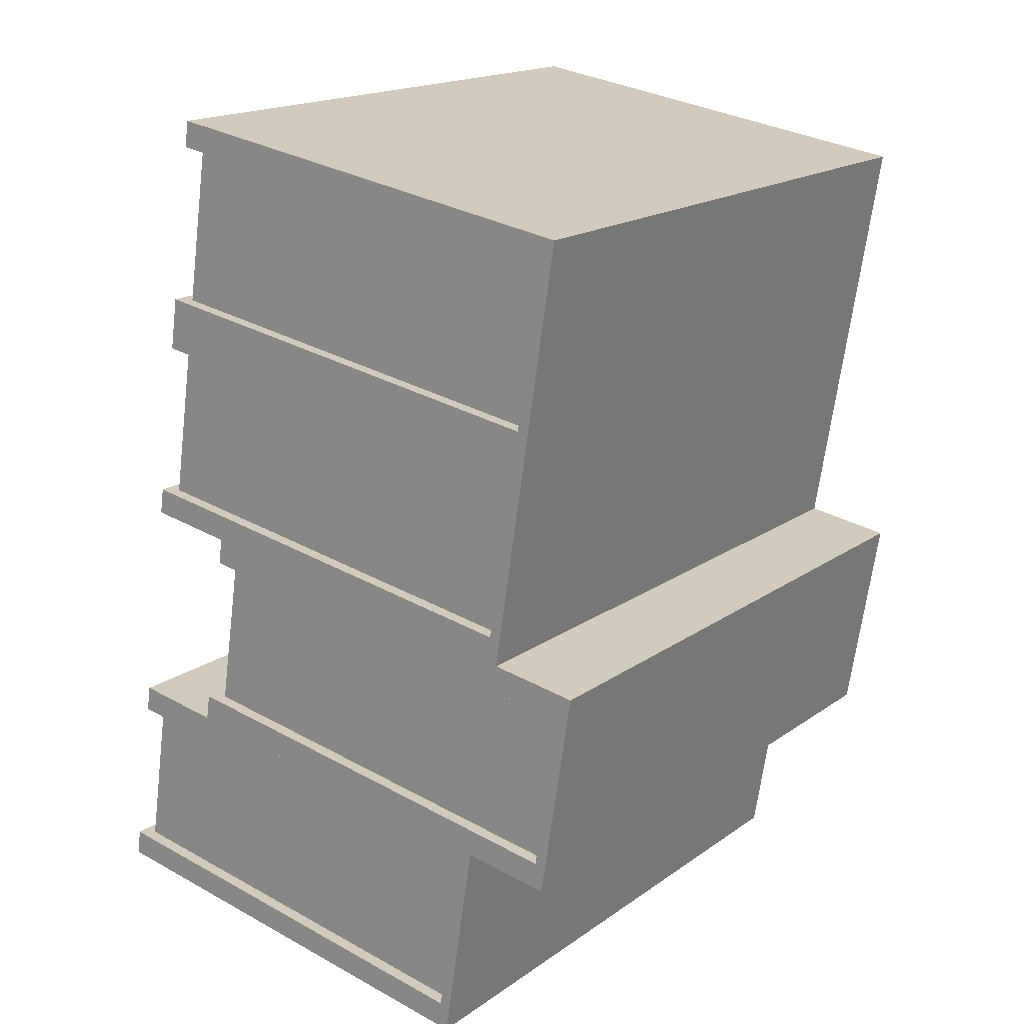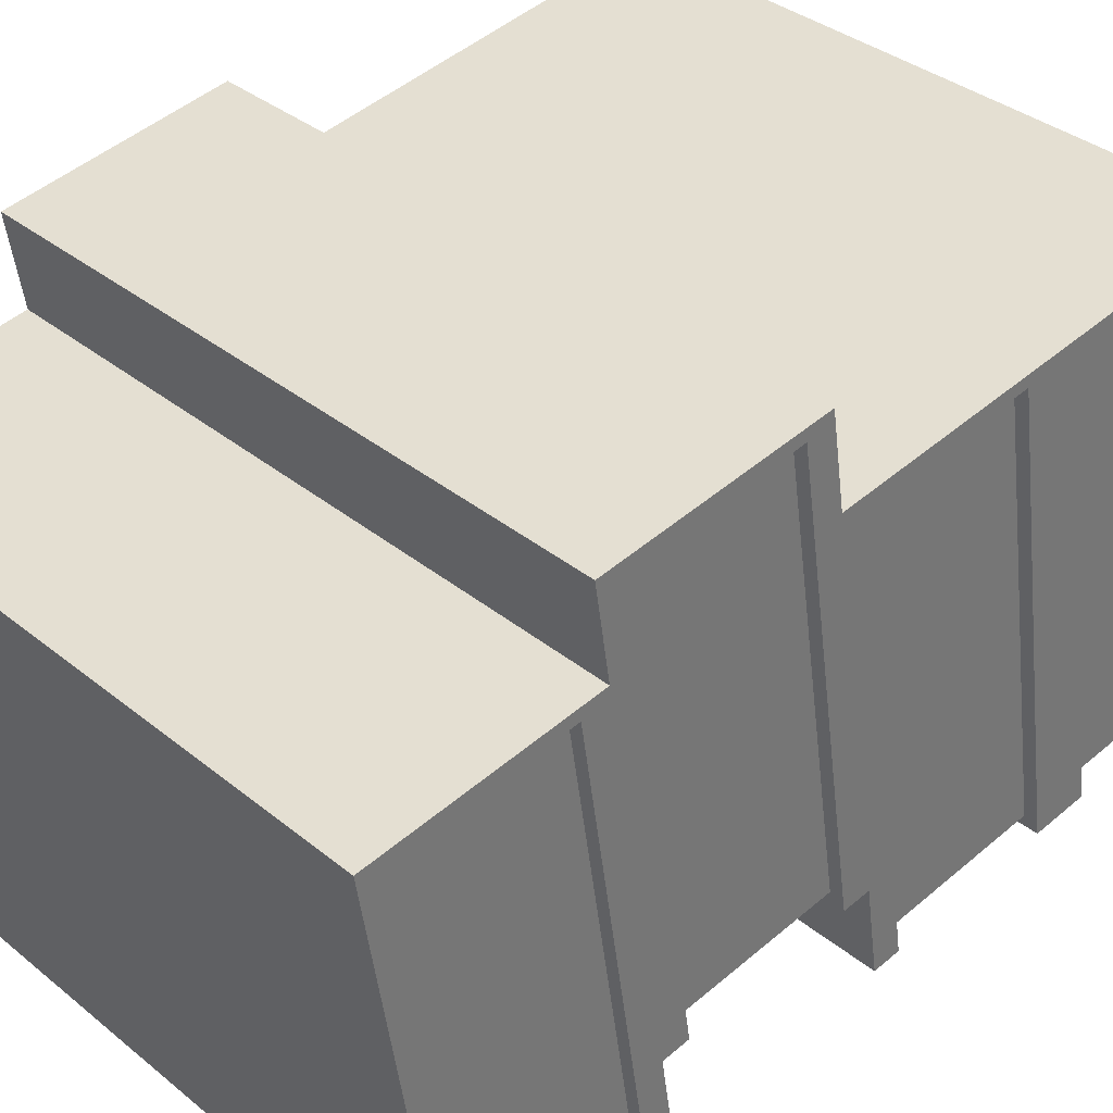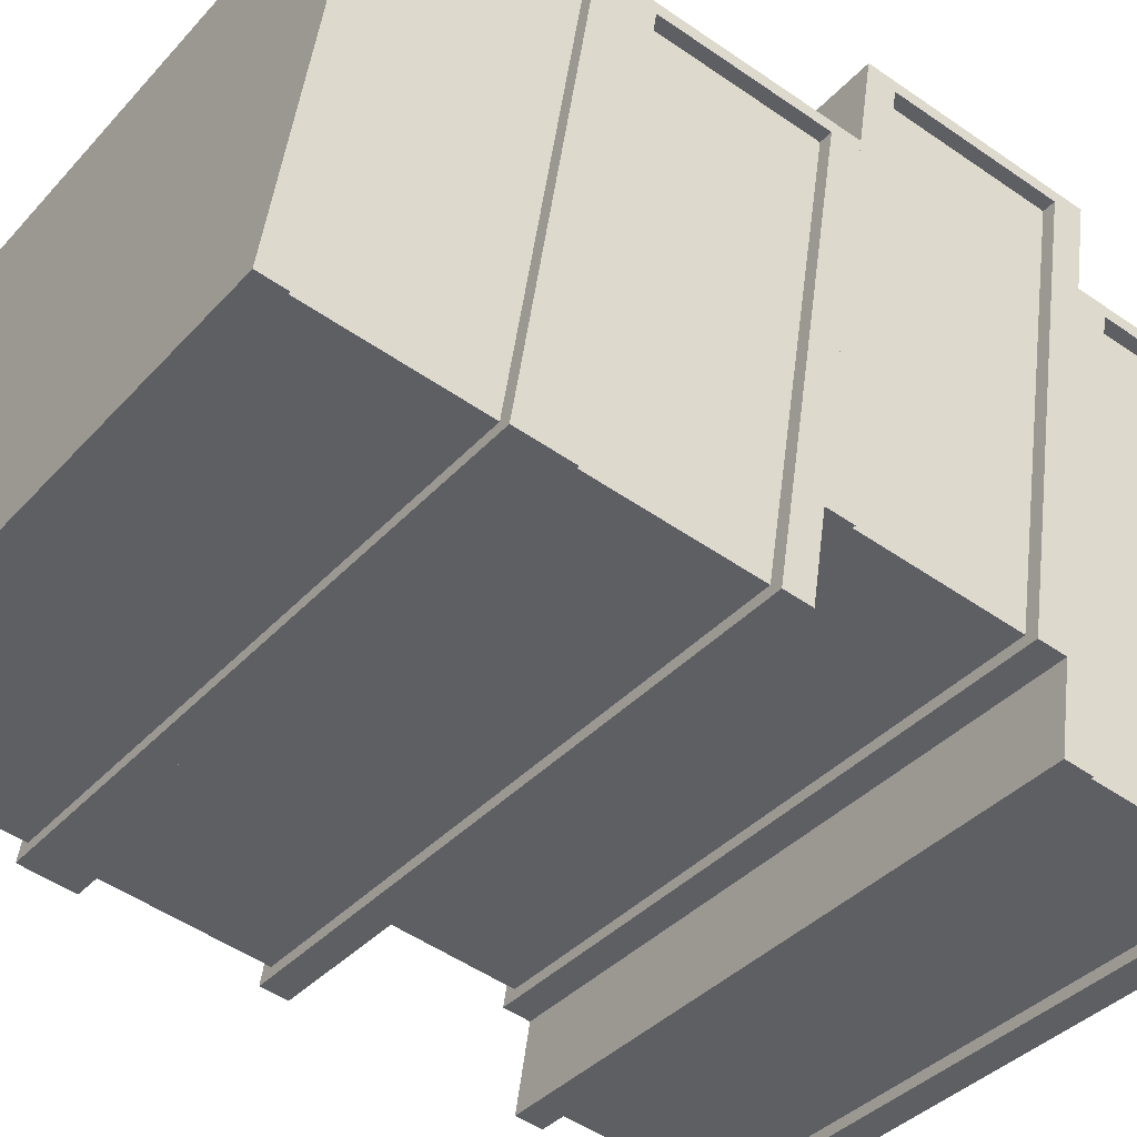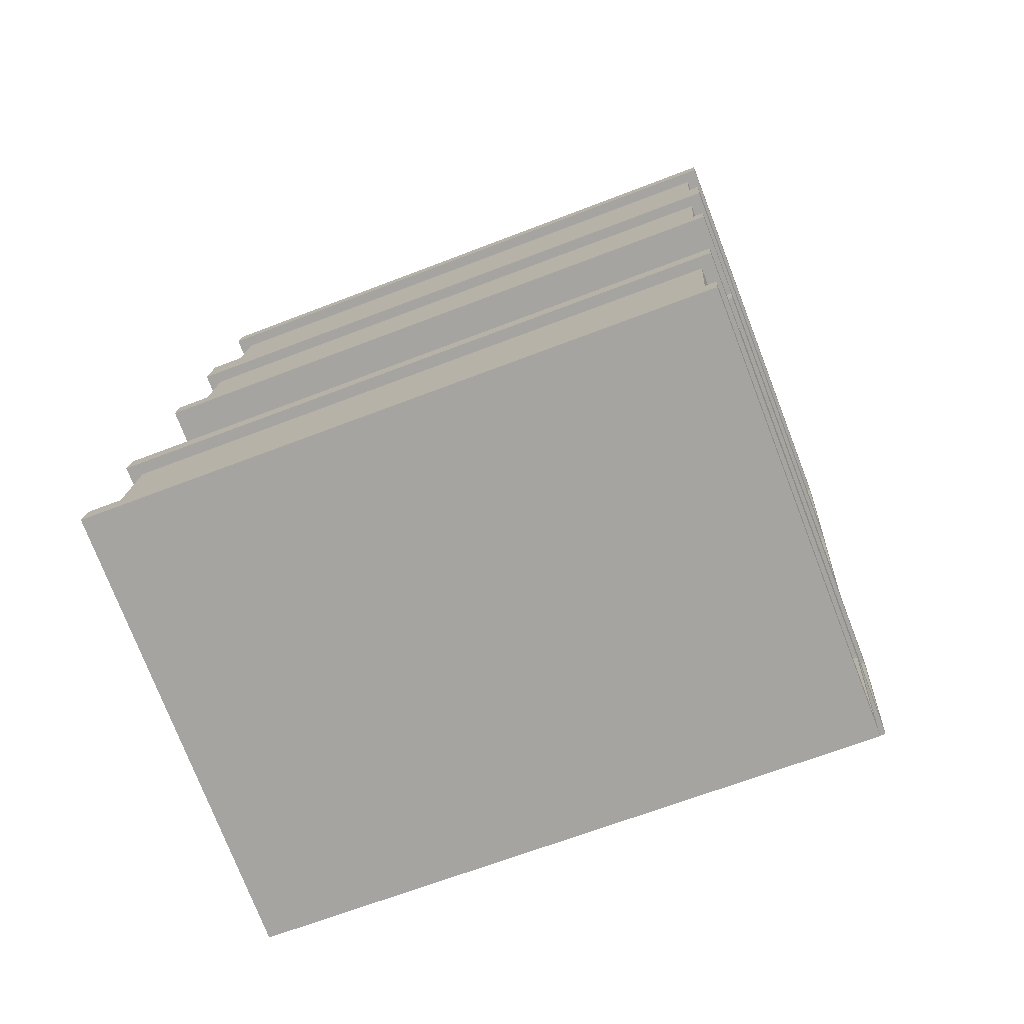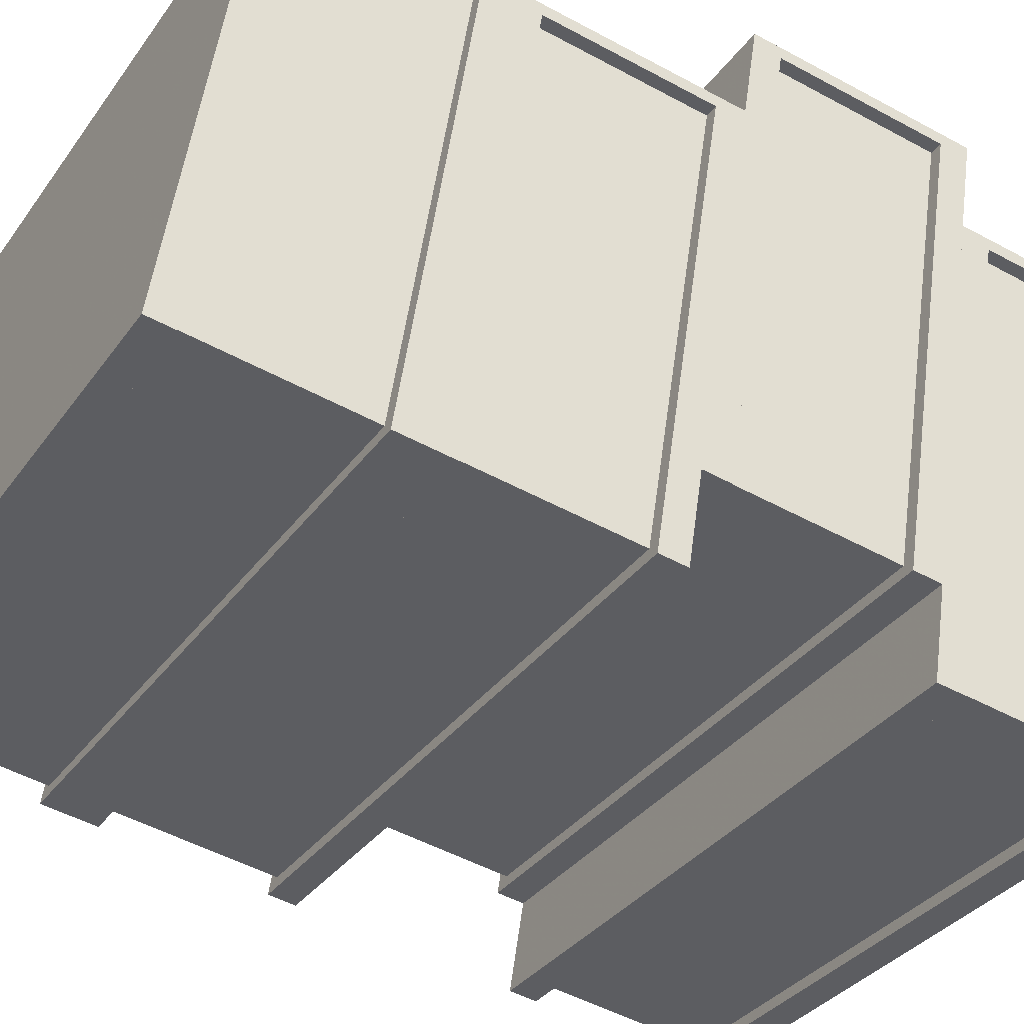
<metadata>
{"format":"obj","ext":"obj","renderer":"f3d","projection":"perspective","resolution":1024,"background":"white","views":[{"elev":17.7,"azim":-53.3,"up":"+Y"},{"elev":35.1,"azim":47.1,"up":"+Z"},{"elev":-36.6,"azim":-126.0,"up":"+Z"},{"elev":-65.6,"azim":-158.6,"up":"+Y"},{"elev":-33.0,"azim":-119.6,"up":"+Z"}]}
</metadata>
<code>
v -0.3294 -0.2896 0.2073
v -0.3302 -0.3896 -0.287
v -0.3294 -0.4626 0.1802
v -0.3302 -0.2165 -0.2599
v -0.3302 -0.2146 -0.2722
v 0.3415 -0.1856 -0.2688
v 0.3415 -0.2145 -0.2733
v -0.3445 -0.1857 -0.2677
v -0.3445 -0.2146 -0.2722
v 0.3415 -0.3895 -0.2881
v 0.328 -0.4625 0.1791
v 0.3423 -0.4625 0.1791
v 0.3272 -0.3895 -0.2881
v -0.3445 -0.4165 -0.3037
v 0.3415 -0.3875 -0.3004
v 0.3415 -0.4164 -0.3049
v -0.3302 -0.3876 -0.2993
v -0.3445 -0.3876 -0.2992
v 0.3273 -0.2164 -0.261
v 0.3416 -0.2164 -0.261
v -0.3437 -0.4626 0.1802
v -0.3437 -0.2896 0.2073
v 0.3423 -0.2895 0.2062
v 0.3423 -0.4933 0.1869
v 0.3424 -0.2625 0.223
v 0.3281 -0.2895 0.2062
v -0.3437 -0.4934 0.188
v -0.3437 -0.2626 0.2241
v -0.3292 -0.07385 0.3396
v -0.33 -0.1739 -0.1547
v -0.3292 -0.2469 0.3125
v -0.33 -0.000798 -0.1276
v -0.33 0.001124 -0.1399
v 0.3417 0.03006 -0.1365
v 0.3417 0.001222 -0.141
v -0.3443 0.02996 -0.1354
v -0.3443 0.001122 -0.1399
v 0.3417 -0.1738 -0.1558
v 0.3282 -0.2468 0.3114
v 0.3425 -0.2468 0.3114
v 0.3274 -0.1738 -0.1558
v -0.3443 -0.2008 -0.1715
v 0.3417 -0.1718 -0.1681
v 0.3417 -0.2007 -0.1726
v -0.33 -0.1719 -0.167
v -0.3443 -0.1719 -0.167
v 0.3275 -0.0007025 -0.1287
v 0.3417 -0.0007005 -0.1287
v -0.3435 -0.2469 0.3125
v -0.3435 -0.07386 0.3396
v 0.3425 -0.07376 0.3384
v 0.3425 -0.2776 0.3192
v 0.3426 -0.04684 0.3553
v 0.3282 -0.07376 0.3385
v -0.3435 -0.2777 0.3203
v -0.3435 -0.04694 0.3564
v -0.3293 0.1719 0.2795
v -0.3302 0.07193 -0.2148
v -0.3294 -0.001124 0.2524
v -0.3301 0.245 -0.1877
v -0.3302 0.2469 -0.2
v 0.3416 0.2759 -0.1966
v 0.3416 0.247 -0.2012
v -0.3444 0.2758 -0.1955
v -0.3444 0.2469 -0.2
v 0.3416 0.07203 -0.2159
v 0.3281 -0.001028 0.2513
v 0.3424 -0.001026 0.2513
v 0.3273 0.07203 -0.2159
v -0.3445 0.04501 -0.2316
v 0.3416 0.07395 -0.2282
v 0.3416 0.04511 -0.2327
v -0.3302 0.07385 -0.2271
v -0.3445 0.07385 -0.2271
v 0.3273 0.2451 -0.1888
v 0.3416 0.2451 -0.1889
v -0.3437 -0.001126 0.2524
v -0.3436 0.1719 0.2795
v 0.3424 0.172 0.2783
v 0.3424 -0.03179 0.2591
v 0.3424 0.199 0.2951
v 0.3281 0.172 0.2784
v -0.3436 -0.03189 0.2602
v -0.3436 0.1989 0.2963
v -0.3293 0.4027 0.3155
v -0.3301 0.3027 -0.1787
v -0.3293 0.2296 0.2885
v -0.3301 0.4757 -0.1517
v -0.3301 0.4777 -0.164
v 0.3416 0.5066 -0.1606
v 0.3416 0.4778 -0.1651
v -0.3444 0.5065 -0.1594
v -0.3444 0.4777 -0.1639
v 0.3416 0.3028 -0.1798
v 0.3281 0.2297 0.2874
v 0.3424 0.2297 0.2874
v 0.3273 0.3028 -0.1798
v 0.3416 0.3047 -0.1921
v -0.3301 0.3046 -0.191
v -0.3444 0.3046 -0.191
v 0.3273 0.4758 -0.1528
v 0.3416 0.4758 -0.1528
v -0.3436 0.2296 0.2885
v -0.3436 0.4027 0.3156
v 0.3424 0.4028 0.3144
v 0.3424 0.4297 0.3312
v 0.3281 0.4028 0.3144
v -0.3436 0.4296 0.3324
f 1 2 3
f 3 2 1
f 3 2 1
f 2 1 4
f 2 1 4
f 2 1 4
f 5 6 7
f 5 6 7
f 5 6 7
f 6 5 8
f 6 5 8
f 6 5 8
f 8 5 9
f 8 5 9
f 8 5 9
f 10 11 12
f 10 11 12
f 10 11 12
f 11 10 13
f 11 10 13
f 11 10 13
f 14 15 16
f 14 15 16
f 14 15 16
f 15 14 17
f 15 14 17
f 15 14 17
f 17 14 18
f 17 14 18
f 17 14 18
f 5 19 4
f 5 19 4
f 5 19 4
f 19 5 20
f 19 5 20
f 19 5 20
f 20 5 7
f 20 5 7
f 20 5 7
f 15 13 10
f 15 13 10
f 15 13 10
f 13 15 2
f 13 15 2
f 13 15 2
f 2 15 17
f 2 15 17
f 2 15 17
f 2 19 13
f 2 19 13
f 2 19 13
f 19 2 4
f 19 2 4
f 19 2 4
f 21 1 3
f 21 1 3
f 21 1 3
f 1 21 22
f 1 21 22
f 1 21 22
f 9 1 22
f 9 1 22
f 9 1 22
f 1 9 4
f 1 9 4
f 1 9 4
f 4 9 5
f 4 9 5
f 4 9 5
f 6 20 7
f 6 20 7
f 6 20 7
f 20 6 23
f 20 6 23
f 20 6 23
f 15 24 16
f 15 24 16
f 15 24 16
f 24 15 12
f 24 15 12
f 24 15 12
f 24 12 25
f 24 12 25
f 24 12 25
f 12 15 10
f 12 15 10
f 12 15 10
f 25 12 23
f 25 12 23
f 25 12 23
f 25 23 6
f 25 23 6
f 25 23 6
f 19 23 26
f 19 23 26
f 19 23 26
f 23 19 20
f 23 19 20
f 23 19 20
f 11 23 12
f 11 23 12
f 11 23 12
f 23 11 26
f 23 11 26
f 23 11 26
f 14 24 27
f 14 24 27
f 14 24 27
f 24 14 16
f 24 14 16
f 24 14 16
f 25 27 24
f 25 27 24
f 25 27 24
f 27 25 28
f 27 25 28
f 27 25 28
f 19 11 13
f 19 11 13
f 19 11 13
f 11 19 26
f 11 19 26
f 11 19 26
f 6 28 25
f 6 28 25
f 6 28 25
f 28 6 8
f 28 6 8
f 28 6 8
f 2 21 3
f 2 21 3
f 2 21 3
f 21 2 18
f 21 2 18
f 21 2 18
f 18 2 17
f 18 2 17
f 18 2 17
f 27 21 14
f 27 21 14
f 27 21 14
f 21 27 28
f 21 27 28
f 21 27 28
f 21 28 22
f 21 28 22
f 21 28 22
f 22 28 9
f 22 28 9
f 22 28 9
f 9 28 8
f 9 28 8
f 9 28 8
f 18 14 21
f 18 14 21
f 18 14 21
f 29 30 31
f 31 30 29
f 31 30 29
f 30 29 32
f 30 29 32
f 30 29 32
f 33 34 35
f 33 34 35
f 33 34 35
f 34 33 36
f 34 33 36
f 34 33 36
f 36 33 37
f 36 33 37
f 36 33 37
f 38 39 40
f 38 39 40
f 38 39 40
f 39 38 41
f 39 38 41
f 39 38 41
f 42 43 44
f 42 43 44
f 42 43 44
f 43 42 45
f 43 42 45
f 43 42 45
f 45 42 46
f 45 42 46
f 45 42 46
f 33 47 32
f 33 47 32
f 33 47 32
f 47 33 48
f 47 33 48
f 47 33 48
f 48 33 35
f 48 33 35
f 48 33 35
f 43 41 38
f 43 41 38
f 43 41 38
f 41 43 30
f 41 43 30
f 41 43 30
f 30 43 45
f 30 43 45
f 30 43 45
f 30 47 41
f 30 47 41
f 30 47 41
f 47 30 32
f 47 30 32
f 47 30 32
f 49 29 31
f 49 29 31
f 49 29 31
f 29 49 50
f 29 49 50
f 29 49 50
f 37 29 50
f 37 29 50
f 37 29 50
f 29 37 32
f 29 37 32
f 29 37 32
f 32 37 33
f 32 37 33
f 32 37 33
f 34 48 35
f 34 48 35
f 34 48 35
f 48 34 51
f 48 34 51
f 48 34 51
f 43 52 44
f 43 52 44
f 43 52 44
f 52 43 40
f 52 43 40
f 52 43 40
f 52 40 53
f 52 40 53
f 52 40 53
f 40 43 38
f 40 43 38
f 40 43 38
f 53 40 51
f 53 40 51
f 53 40 51
f 53 51 34
f 53 51 34
f 53 51 34
f 47 51 54
f 47 51 54
f 47 51 54
f 51 47 48
f 51 47 48
f 51 47 48
f 39 51 40
f 39 51 40
f 39 51 40
f 51 39 54
f 51 39 54
f 51 39 54
f 42 52 55
f 42 52 55
f 42 52 55
f 52 42 44
f 52 42 44
f 52 42 44
f 53 55 52
f 53 55 52
f 53 55 52
f 55 53 56
f 55 53 56
f 55 53 56
f 47 39 41
f 47 39 41
f 47 39 41
f 39 47 54
f 39 47 54
f 39 47 54
f 34 56 53
f 34 56 53
f 34 56 53
f 56 34 36
f 56 34 36
f 56 34 36
f 30 49 31
f 30 49 31
f 30 49 31
f 49 30 46
f 49 30 46
f 49 30 46
f 46 30 45
f 46 30 45
f 46 30 45
f 55 49 42
f 55 49 42
f 55 49 42
f 49 55 56
f 49 55 56
f 49 55 56
f 49 56 50
f 49 56 50
f 49 56 50
f 50 56 37
f 50 56 37
f 50 56 37
f 37 56 36
f 37 56 36
f 37 56 36
f 46 42 49
f 46 42 49
f 46 42 49
f 57 58 59
f 59 58 57
f 59 58 57
f 58 57 60
f 58 57 60
f 58 57 60
f 61 62 63
f 61 62 63
f 61 62 63
f 62 61 64
f 62 61 64
f 62 61 64
f 64 61 65
f 64 61 65
f 64 61 65
f 66 67 68
f 66 67 68
f 66 67 68
f 67 66 69
f 67 66 69
f 67 66 69
f 70 71 72
f 70 71 72
f 70 71 72
f 71 70 73
f 71 70 73
f 71 70 73
f 73 70 74
f 73 70 74
f 73 70 74
f 61 75 60
f 61 75 60
f 61 75 60
f 75 61 76
f 75 61 76
f 75 61 76
f 76 61 63
f 76 61 63
f 76 61 63
f 71 69 66
f 71 69 66
f 71 69 66
f 69 71 58
f 69 71 58
f 69 71 58
f 58 71 73
f 58 71 73
f 58 71 73
f 58 75 69
f 58 75 69
f 58 75 69
f 75 58 60
f 75 58 60
f 75 58 60
f 77 57 59
f 77 57 59
f 77 57 59
f 57 77 78
f 57 77 78
f 57 77 78
f 65 57 78
f 65 57 78
f 65 57 78
f 57 65 60
f 57 65 60
f 57 65 60
f 60 65 61
f 60 65 61
f 60 65 61
f 62 76 63
f 62 76 63
f 62 76 63
f 76 62 79
f 76 62 79
f 76 62 79
f 71 80 72
f 71 80 72
f 71 80 72
f 80 71 68
f 80 71 68
f 80 71 68
f 80 68 81
f 80 68 81
f 80 68 81
f 68 71 66
f 68 71 66
f 68 71 66
f 81 68 79
f 81 68 79
f 81 68 79
f 81 79 62
f 81 79 62
f 81 79 62
f 75 79 82
f 75 79 82
f 75 79 82
f 79 75 76
f 79 75 76
f 79 75 76
f 67 79 68
f 67 79 68
f 67 79 68
f 79 67 82
f 79 67 82
f 79 67 82
f 70 80 83
f 70 80 83
f 70 80 83
f 80 70 72
f 80 70 72
f 80 70 72
f 81 83 80
f 81 83 80
f 81 83 80
f 83 81 84
f 83 81 84
f 83 81 84
f 75 67 69
f 75 67 69
f 75 67 69
f 67 75 82
f 67 75 82
f 67 75 82
f 62 84 81
f 62 84 81
f 62 84 81
f 84 62 64
f 84 62 64
f 84 62 64
f 58 77 59
f 58 77 59
f 58 77 59
f 77 58 74
f 77 58 74
f 77 58 74
f 74 58 73
f 74 58 73
f 74 58 73
f 83 77 70
f 83 77 70
f 83 77 70
f 77 83 84
f 77 83 84
f 77 83 84
f 77 84 78
f 77 84 78
f 77 84 78
f 78 84 65
f 78 84 65
f 78 84 65
f 65 84 64
f 65 84 64
f 65 84 64
f 74 70 77
f 74 70 77
f 74 70 77
f 85 86 87
f 85 86 87
f 85 86 87
f 86 85 88
f 86 85 88
f 86 85 88
f 89 90 91
f 89 90 91
f 89 90 91
f 90 89 92
f 90 89 92
f 90 89 92
f 92 89 93
f 92 89 93
f 92 89 93
f 94 95 96
f 94 95 96
f 94 95 96
f 95 94 97
f 95 94 97
f 95 94 97
f 64 98 62
f 64 98 62
f 64 98 62
f 98 64 99
f 98 64 99
f 98 64 99
f 99 64 100
f 99 64 100
f 99 64 100
f 89 101 88
f 89 101 88
f 89 101 88
f 101 89 102
f 101 89 102
f 101 89 102
f 102 89 91
f 102 89 91
f 102 89 91
f 98 97 94
f 98 97 94
f 98 97 94
f 97 98 86
f 97 98 86
f 97 98 86
f 86 98 99
f 86 98 99
f 86 98 99
f 86 101 97
f 86 101 97
f 86 101 97
f 101 86 88
f 101 86 88
f 101 86 88
f 103 85 87
f 103 85 87
f 103 85 87
f 85 103 104
f 85 103 104
f 85 103 104
f 93 85 104
f 93 85 104
f 93 85 104
f 85 93 88
f 85 93 88
f 85 93 88
f 88 93 89
f 88 93 89
f 88 93 89
f 90 102 91
f 90 102 91
f 90 102 91
f 102 90 105
f 102 90 105
f 102 90 105
f 98 81 62
f 98 81 62
f 98 81 62
f 81 98 96
f 81 98 96
f 81 98 96
f 81 96 106
f 81 96 106
f 81 96 106
f 96 98 94
f 96 98 94
f 96 98 94
f 106 96 105
f 106 96 105
f 106 96 105
f 106 105 90
f 106 105 90
f 106 105 90
f 101 105 107
f 101 105 107
f 101 105 107
f 105 101 102
f 105 101 102
f 105 101 102
f 95 105 96
f 95 105 96
f 95 105 96
f 105 95 107
f 105 95 107
f 105 95 107
f 84 81 64
f 84 81 64
f 84 81 64
f 62 64 81
f 62 64 81
f 62 64 81
f 106 84 81
f 106 84 81
f 106 84 81
f 84 106 108
f 84 106 108
f 84 106 108
f 101 95 97
f 101 95 97
f 101 95 97
f 95 101 107
f 95 101 107
f 95 101 107
f 90 108 106
f 90 108 106
f 90 108 106
f 108 90 92
f 108 90 92
f 108 90 92
f 86 103 87
f 86 103 87
f 86 103 87
f 103 86 100
f 103 86 100
f 103 86 100
f 100 86 99
f 100 86 99
f 100 86 99
f 84 103 64
f 84 103 64
f 84 103 64
f 103 84 108
f 103 84 108
f 103 84 108
f 103 108 104
f 103 108 104
f 103 108 104
f 104 108 93
f 104 108 93
f 104 108 93
f 93 108 92
f 93 108 92
f 93 108 92
f 100 64 103
f 100 64 103
f 100 64 103

</code>
